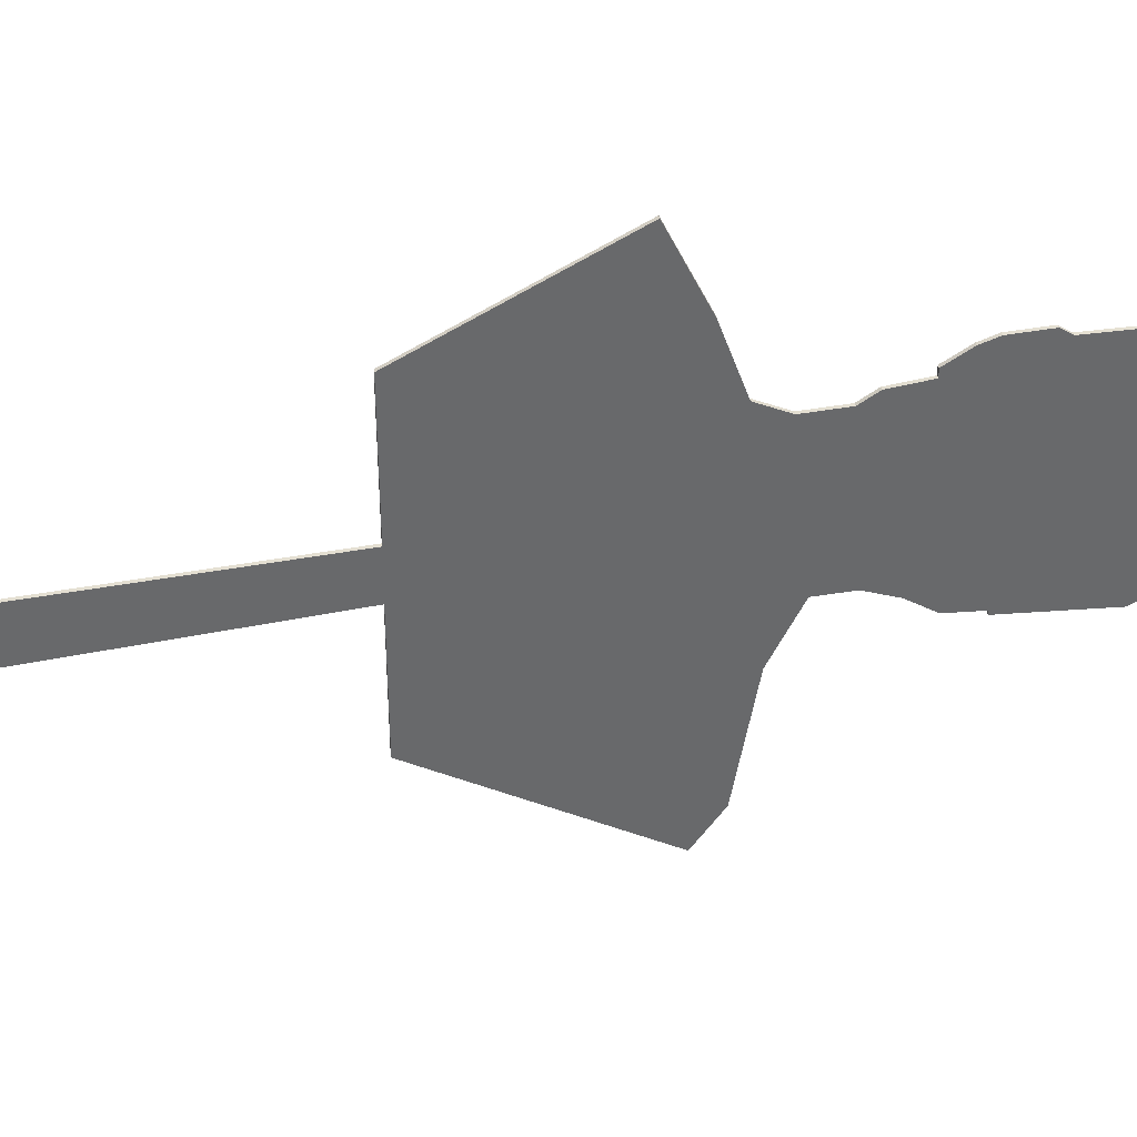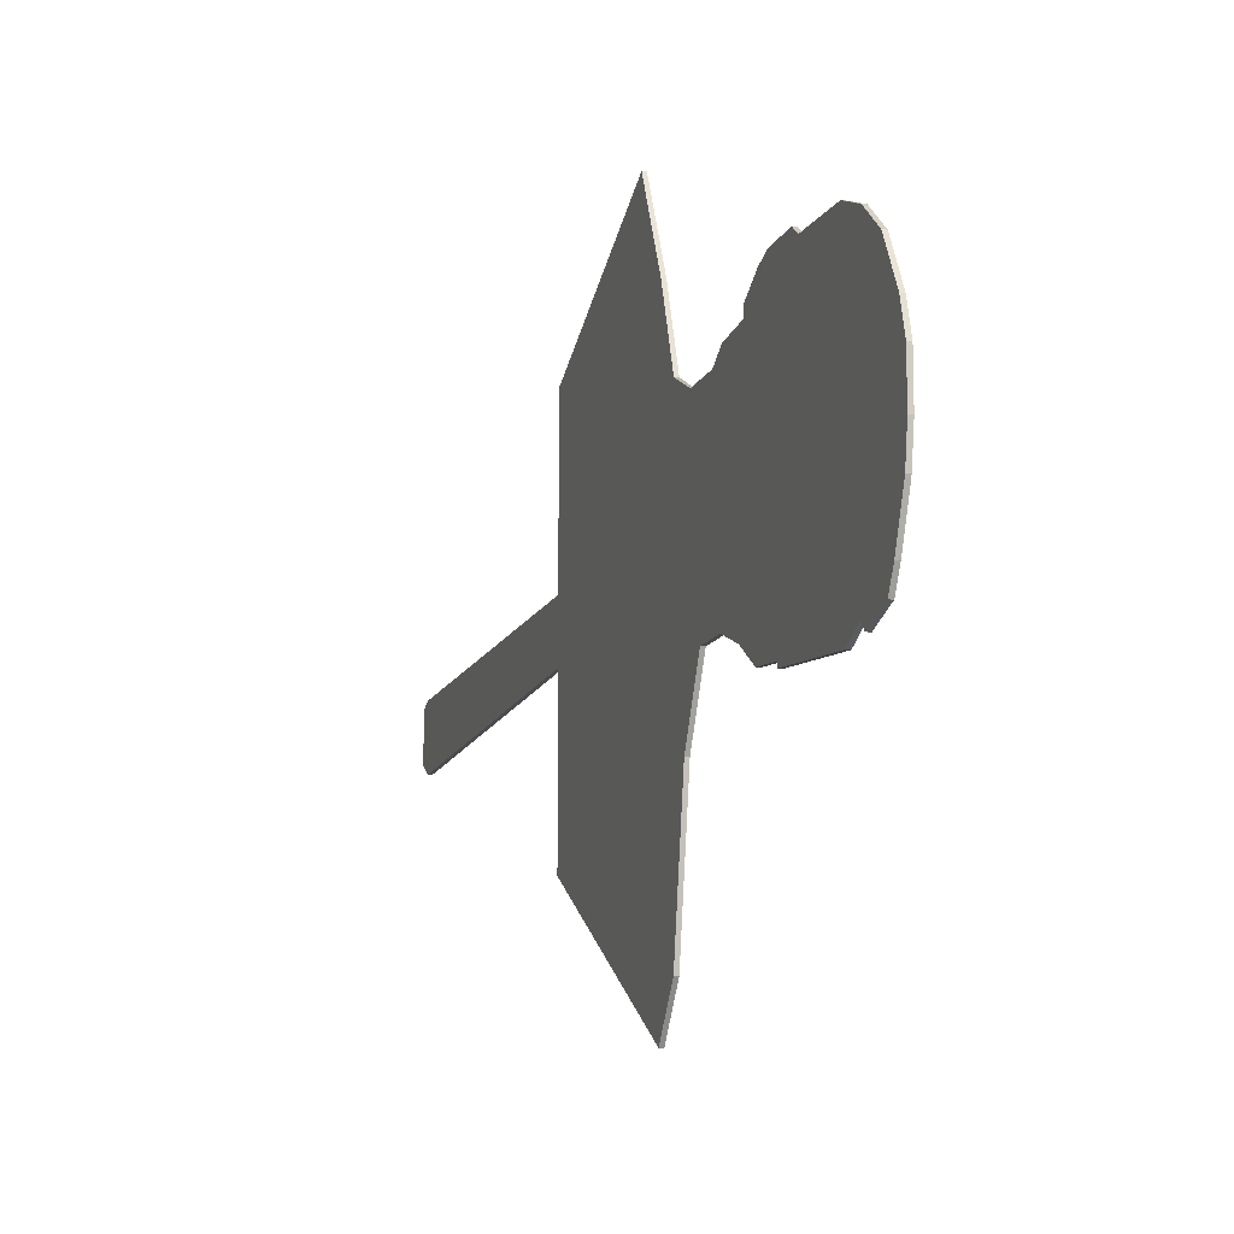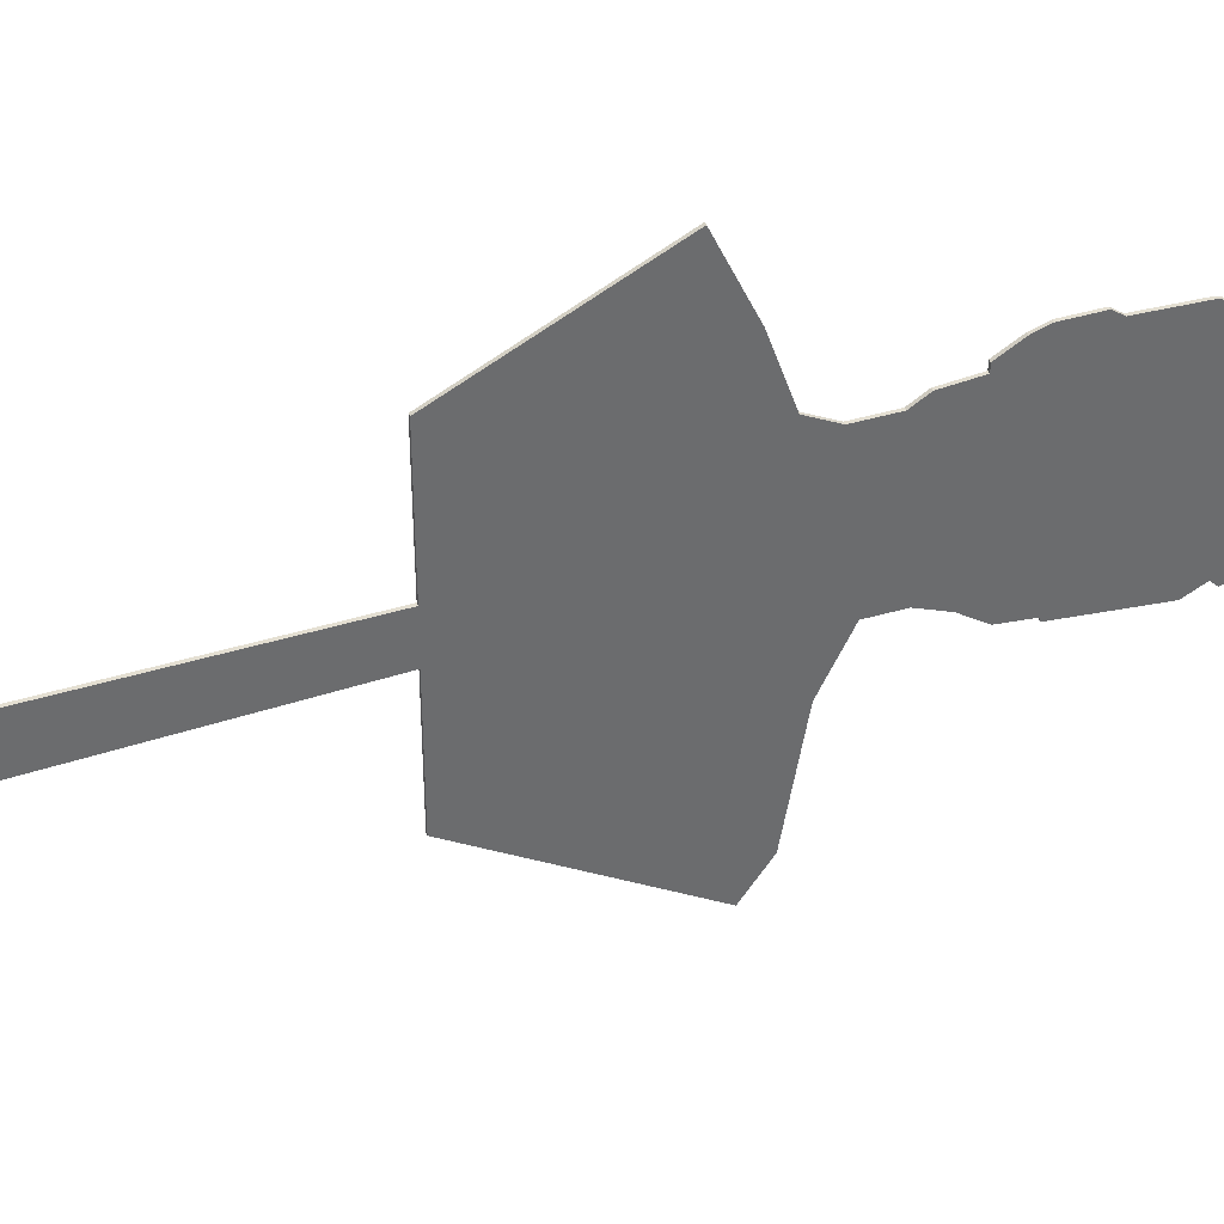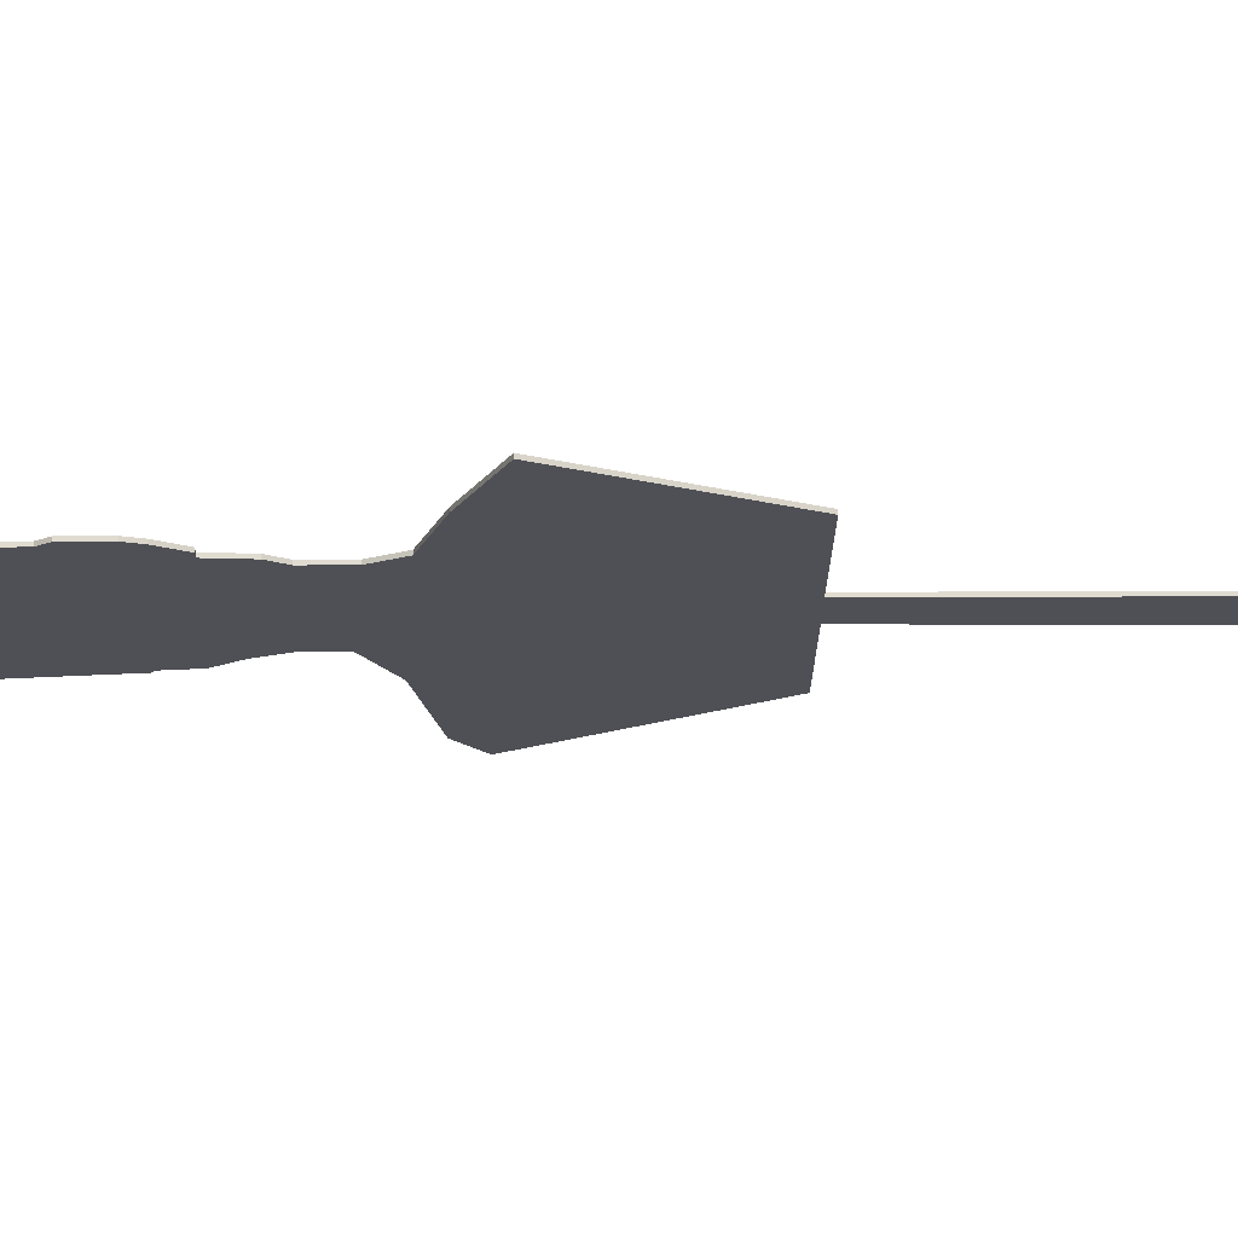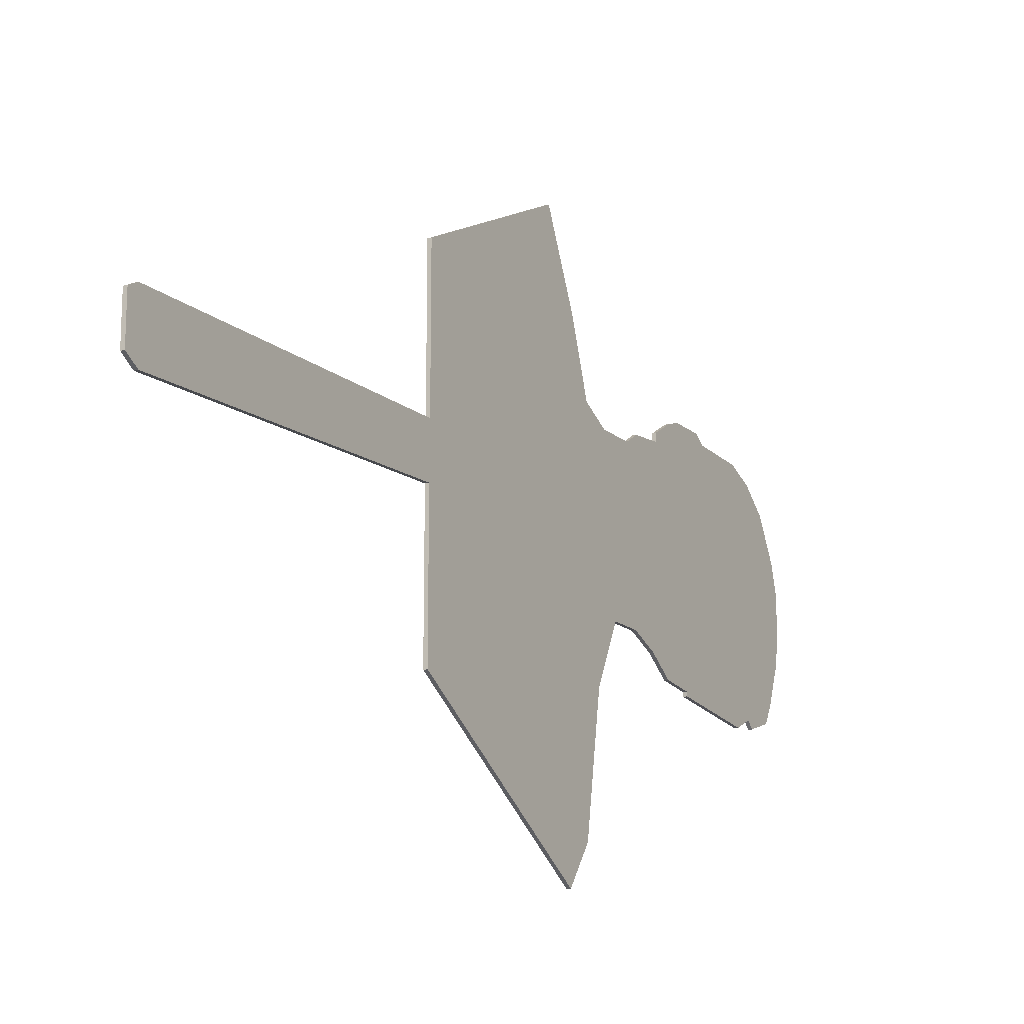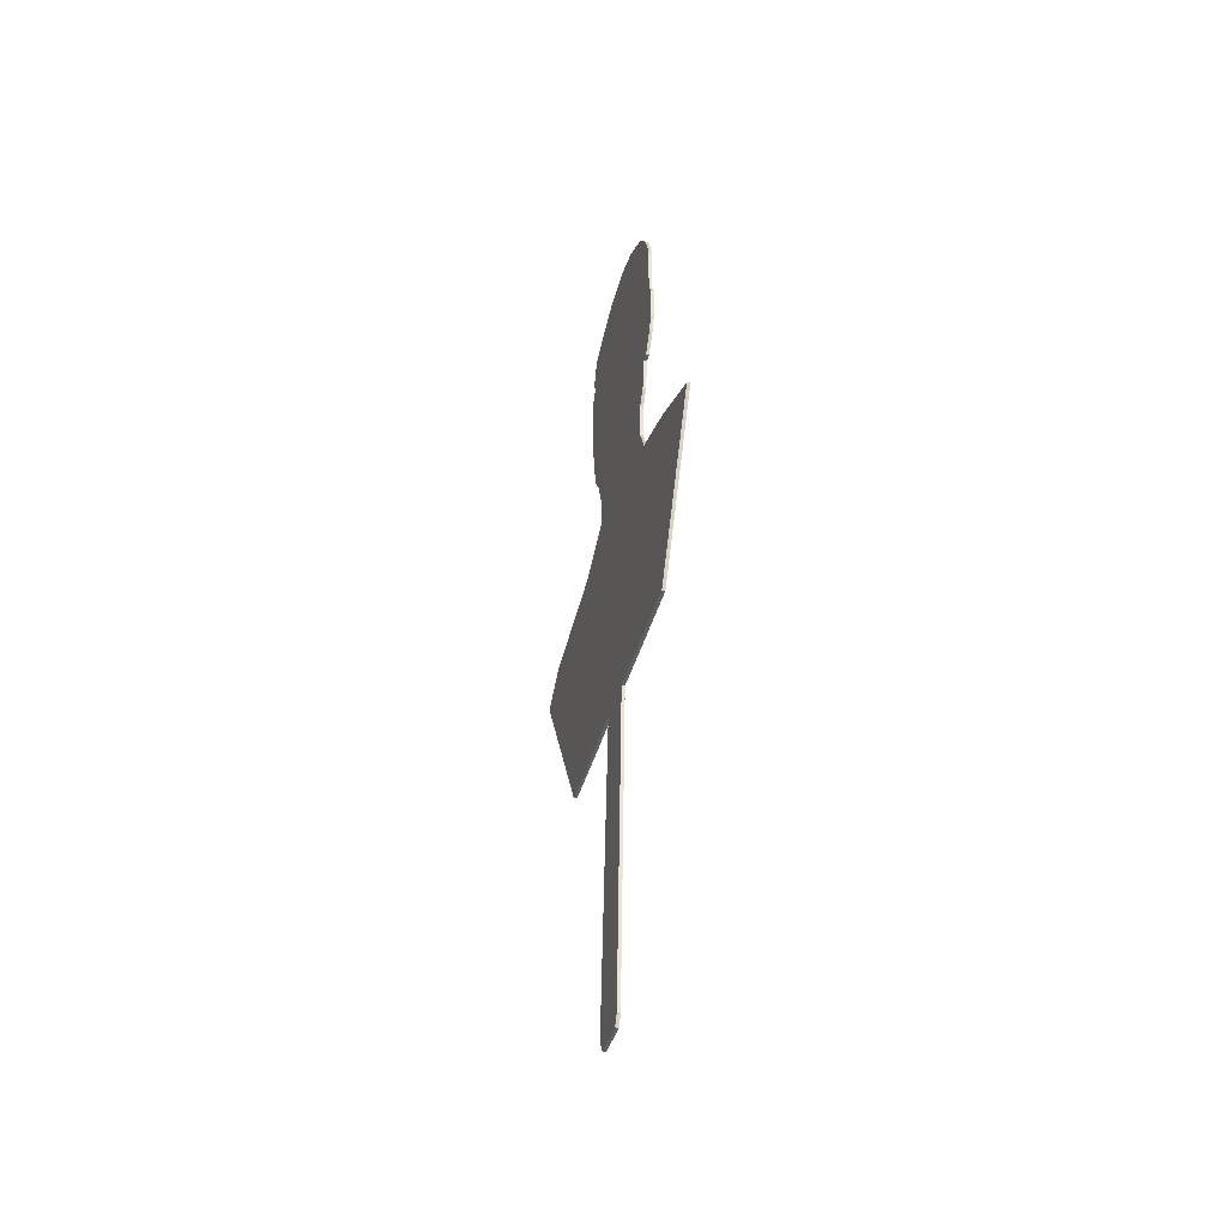
<metadata>
{"format":"obj","ext":"obj","renderer":"f3d","projection":"perspective","resolution":1024,"background":"white","views":[{"elev":37.8,"azim":80.3,"up":"+Z"},{"elev":-10.1,"azim":162.9,"up":"+Z"},{"elev":37.2,"azim":71.5,"up":"+Z"},{"elev":70.5,"azim":-91.3,"up":"+Z"},{"elev":-17.2,"azim":28.7,"up":"+Z"},{"elev":-42.2,"azim":-15.2,"up":"+Y"}]}
</metadata>
<code>
o Plane
v -0 -0.4404 0.05281
v 0 -1.591 -0.02547
v -0 1.501 0.1111
v 0 -1.591 -0.1585
v 0 -1.556 -0.0069
v 0 -1.545 -0.1841
v -0 -0.4416 -0.1011
v -0 -0.4416 -0.5321
v -0 0.2345 -0.9161
v -0 0.3241 -0.7908
v -0 0.3915 -0.3941
v -0 0.4857 -0.205
v -0 0.5988 -0.201
v -0 0.6987 -0.2365
v -0 0.7859 -0.2907
v -0 0.8958 -0.2977
v -0 0.8982 -0.3104
v -0 1.219 -0.3299
v -0 1.287 -0.2947
v -0 1.31 -0.3161
v -0 1.408 -0.2809
v -0 1.439 -0.2239
v -0 1.488 -0.09715
v -0 1.502 -0.006233
v -0 0.3368 0.3316
v -0 0.2591 0.5452
v -0 0.1373 0.7938
v -0 -0.4408 0.4931
v -0 0.617 0.3275
v -0 0.5625 0.2926
v -0 0.434 0.2868
v -0 0.8136 0.4162
v -0 0.7364 0.3689
v -0 0.7367 0.3426
v -0 1.222 0.419
v -0 1.023 0.4179
v -0 0.9875 0.441
v -0 0.8673 0.4353
v -0 1.475 0.1957
v -0 1.403 0.3186
v -0 1.316 0.3857
v 0.01112 -0.4408 0.4931
v 0.01112 -0.4404 0.05281
v 0.01112 -1.556 -0.0069
v 0.01112 -1.591 -0.02547
v 0.01112 -1.591 -0.1585
v 0.01112 1.502 -0.006233
v 0.01112 1.501 0.1111
v 0.01112 -1.545 -0.1841
v 0.01112 -0.4416 -0.1011
v 0.01112 -0.4416 -0.5321
v 0.01112 0.2345 -0.9161
v 0.01112 0.3241 -0.7908
v 0.01112 0.3915 -0.3941
v 0.01112 0.4857 -0.205
v 0.01112 0.5988 -0.201
v 0.01112 0.6987 -0.2365
v 0.01112 0.7859 -0.2907
v 0.01112 0.8958 -0.2977
v 0.01112 0.8982 -0.3104
v 0.01112 1.219 -0.3299
v 0.01112 1.287 -0.2947
v 0.01112 1.31 -0.3161
v 0.01112 1.408 -0.2809
v 0.01112 1.439 -0.2239
v 0.01112 1.488 -0.09715
v 0.01112 0.434 0.2868
v 0.01112 0.3368 0.3316
v 0.01112 0.2591 0.5452
v 0.01112 0.1373 0.7938
v 0.01112 0.7367 0.3426
v 0.01112 0.617 0.3275
v 0.01112 0.5625 0.2926
v 0.01112 0.8673 0.4353
v 0.01112 0.8136 0.4162
v 0.01112 0.7364 0.3689
v 0.01112 1.316 0.3857
v 0.01112 1.222 0.419
v 0.01112 1.023 0.4179
v 0.01112 0.9875 0.441
v 0.01112 1.475 0.1957
v 0.01112 1.403 0.3186
f 12 7 25
f 54 55 50
f 15 57 14
f 2 44 45
f 29 71 34
f 59 15 16
f 46 2 4
f 73 29 30
f 60 16 17
f 48 24 3
f 67 30 31
f 61 17 18
f 44 1 5
f 75 38 32
f 62 18 19
f 49 4 6
f 76 32 33
f 63 19 20
f 50 6 7
f 71 33 34
f 64 20 21
f 51 7 8
f 78 41 35
f 65 21 22
f 52 8 9
f 79 35 36
f 66 22 23
f 53 9 10
f 80 36 37
f 47 23 24
f 54 10 11
f 74 37 38
f 68 31 25
f 55 11 12
f 39 48 3
f 69 25 26
f 13 55 12
f 82 39 40
f 70 26 27
f 57 13 14
f 77 40 41
f 43 28 1
f 42 27 28
f 39 3 24
f 24 23 19
f 23 22 19
f 24 19 39
f 22 21 19
f 21 20 19
f 19 18 16
f 18 17 16
f 39 19 36
f 41 40 39
f 36 35 39
f 35 41 39
f 38 37 36
f 33 32 34
f 32 38 34
f 30 29 34
f 34 38 36
f 30 34 13
f 34 36 16
f 13 34 14
f 36 19 16
f 16 15 14
f 31 30 12
f 14 34 16
f 25 31 12
f 30 13 12
f 27 26 28
f 26 25 28
f 1 28 25
f 2 5 4
f 5 1 7
f 6 4 5
f 9 8 10
f 8 7 11
f 10 8 11
f 7 6 5
f 7 1 25
f 12 11 7
f 47 48 81
f 81 82 77
f 77 78 81
f 78 79 81
f 79 80 74
f 74 75 71
f 75 76 71
f 71 72 73
f 79 74 71
f 79 71 59
f 71 73 56
f 47 81 62
f 81 79 62
f 65 66 62
f 66 47 62
f 63 64 62
f 64 65 62
f 60 61 59
f 61 62 59
f 62 79 59
f 71 56 57
f 57 58 59
f 71 57 59
f 73 67 55
f 56 73 55
f 68 69 42
f 69 70 42
f 67 68 55
f 68 42 43
f 43 44 50
f 44 45 46
f 50 44 49
f 46 49 44
f 50 51 54
f 51 52 53
f 55 68 50
f 68 43 50
f 51 53 54
f 15 58 57
f 2 5 44
f 29 72 71
f 59 58 15
f 46 45 2
f 73 72 29
f 60 59 16
f 48 47 24
f 67 73 30
f 61 60 17
f 44 43 1
f 75 74 38
f 62 61 18
f 49 46 4
f 76 75 32
f 63 62 19
f 50 49 6
f 71 76 33
f 64 63 20
f 51 50 7
f 78 77 41
f 65 64 21
f 52 51 8
f 79 78 35
f 66 65 22
f 53 52 9
f 80 79 36
f 47 66 23
f 54 53 10
f 74 80 37
f 68 67 31
f 55 54 11
f 39 81 48
f 69 68 25
f 13 56 55
f 82 81 39
f 70 69 26
f 57 56 13
f 77 82 40
f 43 42 28
f 42 70 27
f 12 7 25
f 54 55 50
f 15 57 14
f 2 44 45
f 29 71 34
f 59 15 16
f 46 2 4
f 73 29 30
f 60 16 17
f 48 24 3
f 67 30 31
f 61 17 18
f 44 1 5
f 75 38 32
f 62 18 19
f 49 4 6
f 76 32 33
f 63 19 20
f 50 6 7
f 71 33 34
f 64 20 21
f 51 7 8
f 78 41 35
f 65 21 22
f 52 8 9
f 79 35 36
f 66 22 23
f 53 9 10
f 80 36 37
f 47 23 24
f 54 10 11
f 74 37 38
f 68 31 25
f 55 11 12
f 39 48 3
f 69 25 26
f 13 55 12
f 82 39 40
f 70 26 27
f 57 13 14
f 77 40 41
f 43 28 1
f 42 27 28
f 39 3 24
f 24 23 19
f 23 22 19
f 24 19 39
f 22 21 19
f 21 20 19
f 19 18 16
f 18 17 16
f 39 19 36
f 41 40 39
f 36 35 39
f 35 41 39
f 38 37 36
f 33 32 34
f 32 38 34
f 30 29 34
f 34 38 36
f 30 34 13
f 34 36 16
f 13 34 14
f 36 19 16
f 16 15 14
f 31 30 12
f 14 34 16
f 25 31 12
f 30 13 12
f 27 26 28
f 26 25 28
f 1 28 25
f 2 5 4
f 5 1 7
f 6 4 5
f 9 8 10
f 8 7 11
f 10 8 11
f 7 6 5
f 7 1 25
f 12 11 7
f 47 48 81
f 81 82 77
f 77 78 81
f 78 79 81
f 79 80 74
f 74 75 71
f 75 76 71
f 71 72 73
f 79 74 71
f 79 71 59
f 71 73 56
f 47 81 62
f 81 79 62
f 65 66 62
f 66 47 62
f 63 64 62
f 64 65 62
f 60 61 59
f 61 62 59
f 62 79 59
f 71 56 57
f 57 58 59
f 71 57 59
f 73 67 55
f 56 73 55
f 68 69 42
f 69 70 42
f 67 68 55
f 68 42 43
f 43 44 50
f 44 45 46
f 50 44 49
f 46 49 44
f 50 51 54
f 51 52 53
f 55 68 50
f 68 43 50
f 51 53 54
f 15 58 57
f 2 5 44
f 29 72 71
f 59 58 15
f 46 45 2
f 73 72 29
f 60 59 16
f 48 47 24
f 67 73 30
f 61 60 17
f 44 43 1
f 75 74 38
f 62 61 18
f 49 46 4
f 76 75 32
f 63 62 19
f 50 49 6
f 71 76 33
f 64 63 20
f 51 50 7
f 78 77 41
f 65 64 21
f 52 51 8
f 79 78 35
f 66 65 22
f 53 52 9
f 80 79 36
f 47 66 23
f 54 53 10
f 74 80 37
f 68 67 31
f 55 54 11
f 39 81 48
f 69 68 25
f 13 56 55
f 82 81 39
f 70 69 26
f 57 56 13
f 77 82 40
f 43 42 28
f 42 70 27

</code>
